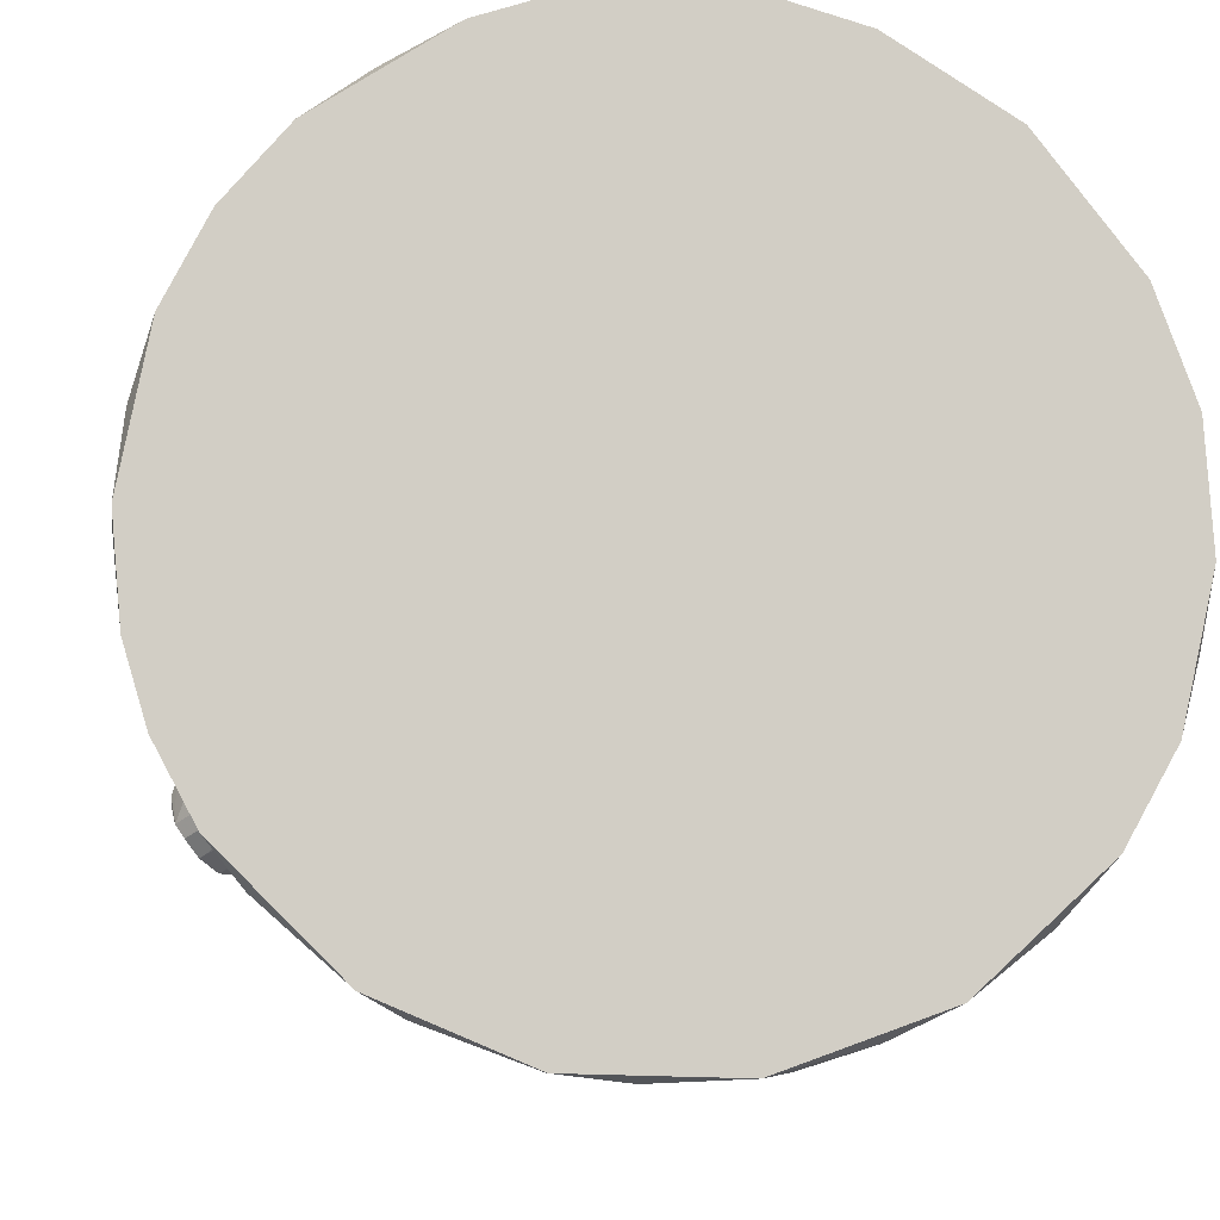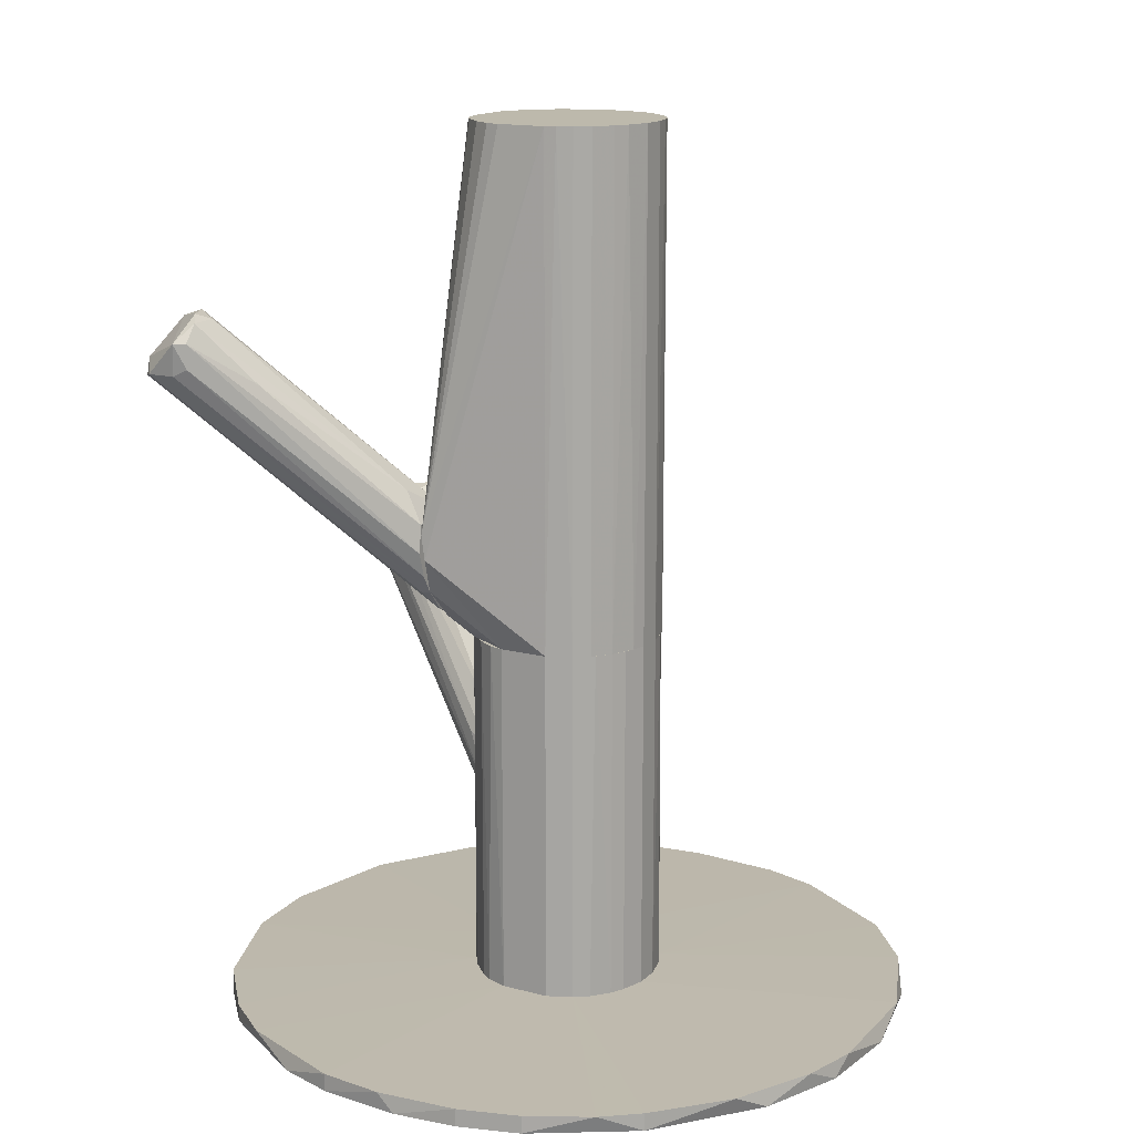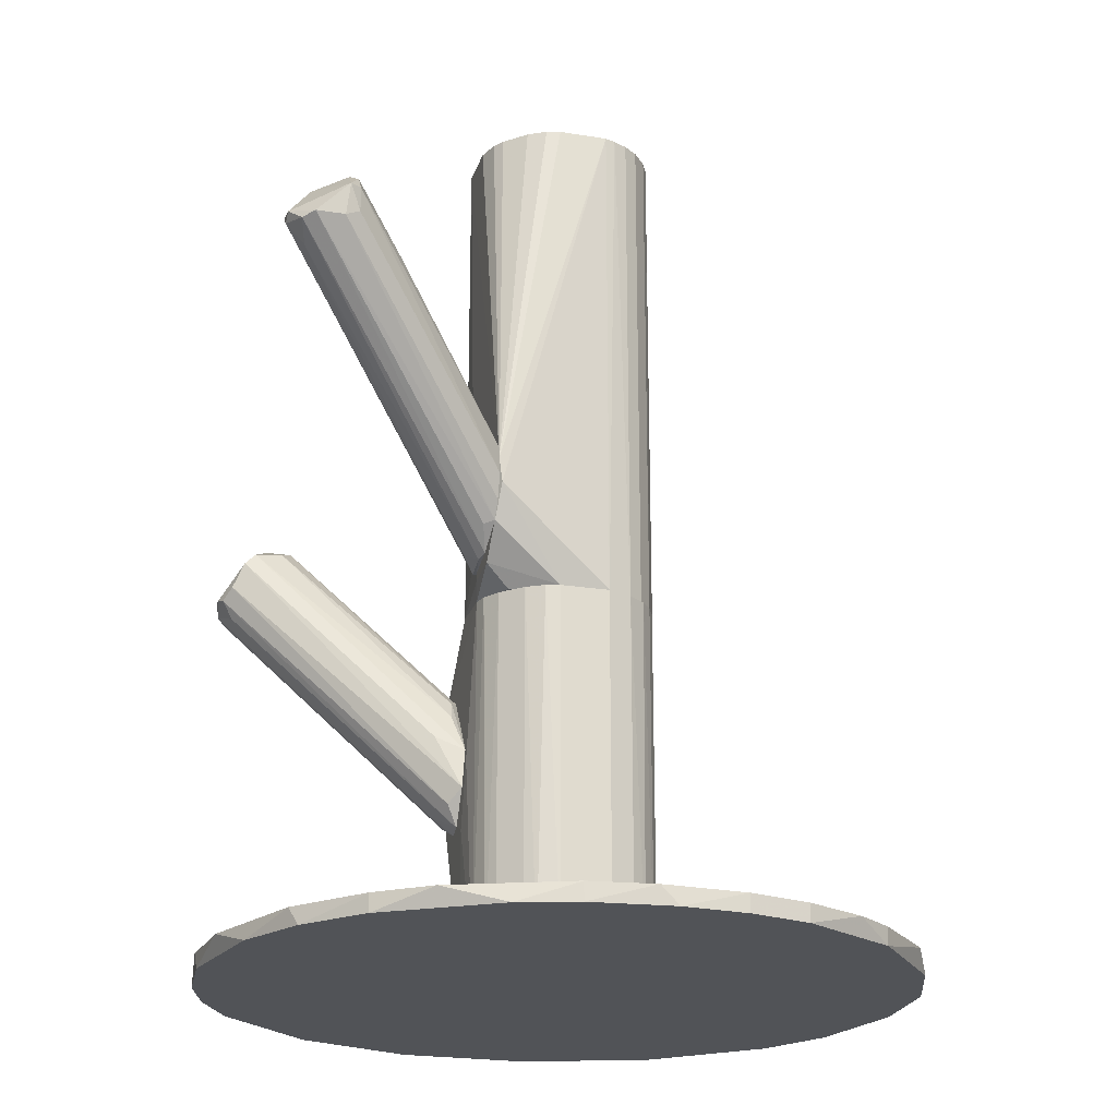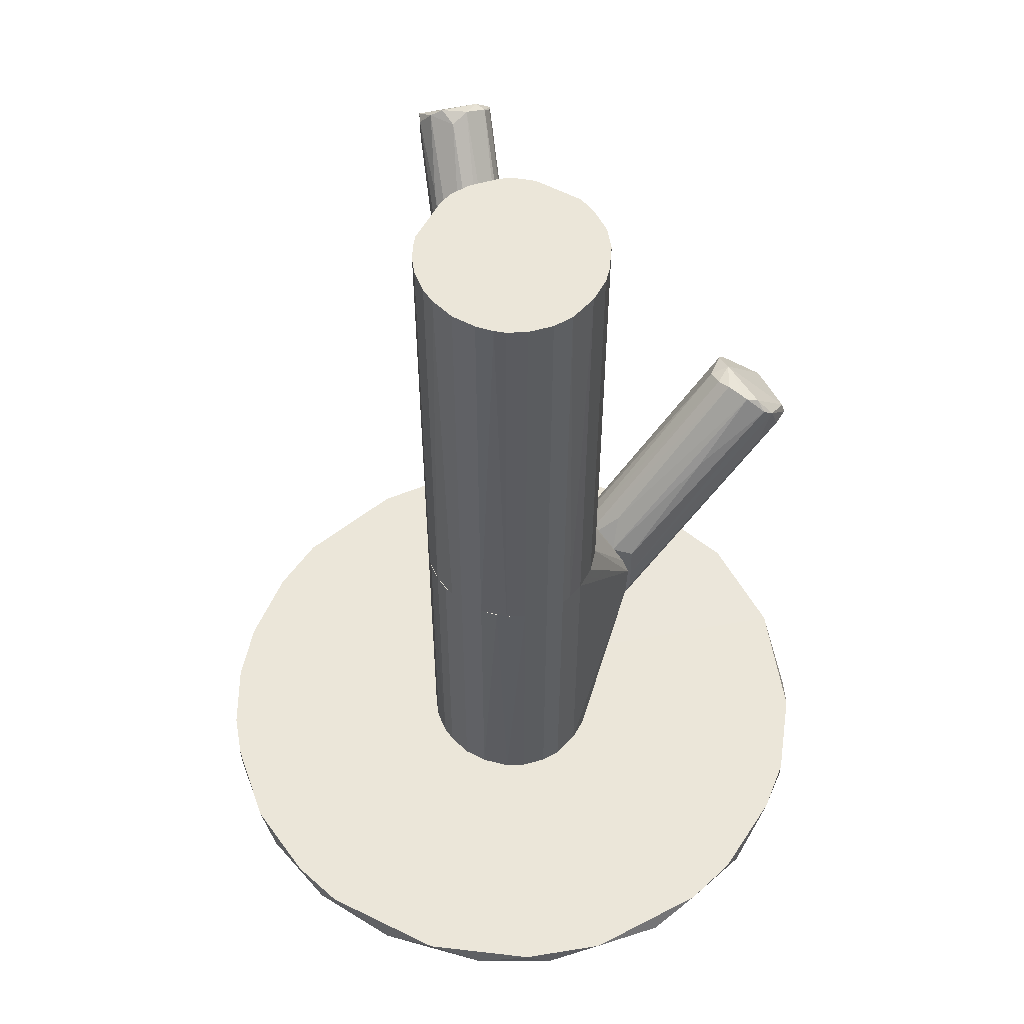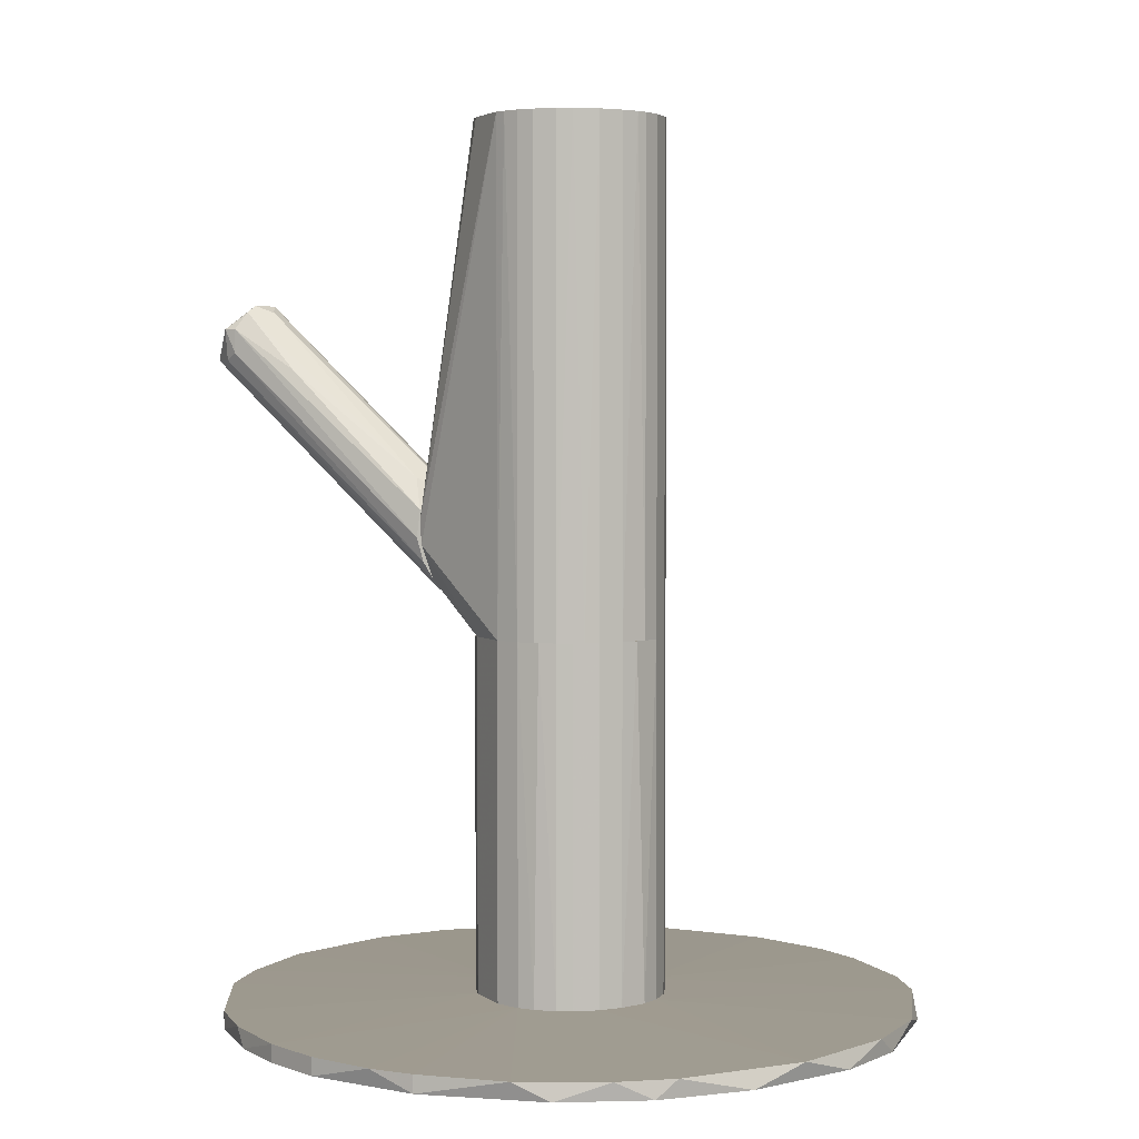
<metadata>
{"format":"obj","ext":"obj","renderer":"f3d","projection":"perspective","resolution":1024,"background":"white","views":[{"elev":-6.9,"azim":175.1,"up":"+Y"},{"elev":15.0,"azim":-150.6,"up":"+Z"},{"elev":-22.1,"azim":164.4,"up":"+Z"},{"elev":56.5,"azim":-61.3,"up":"+Z"},{"elev":3.5,"azim":-115.2,"up":"+Z"}]}
</metadata>
<code>
o convex_0
v -0.01401 -0.08796 -0.1146
v 0.00241 0.08917 -0.1101
v 0.006071 0.02341 -0.1091
v 0.08917 0.002408 -0.1146
v -0.07884 0.04168 -0.1146
v -0.08707 -0.01948 -0.1101
v 0.06726 -0.05875 -0.1101
v 0.01885 0.08736 -0.1146
v 0.07549 0.04807 -0.1101
v -0.01948 -0.08707 -0.1101
v -0.07246 -0.05236 -0.1146
v -0.05876 0.06725 -0.1101
v 0.04991 -0.07426 -0.1146
v -0.03409 0.08278 -0.1146
v 0.08917 -0.002124 -0.1101
v 0.06088 0.06543 -0.1146
v 0.01977 -0.08707 -0.1101
v -0.06241 -0.06423 -0.1101
v 0.003334 -0.02405 -0.1091
v 0.04808 0.07547 -0.1101
v 0.08279 -0.03409 -0.1146
v -0.08433 0.0289 -0.1101
v -0.08889 -0.00486 -0.1146
v -0.02405 0.003332 -0.1091
v -0.04689 -0.07609 -0.1146
v 0.08279 0.03347 -0.1146
v -0.03409 0.08278 -0.1101
v 0.02342 -0.00669 -0.1091
v 0.08279 -0.03409 -0.1101
v 0.01977 -0.08707 -0.1146
v -0.05876 0.06725 -0.1146
v 0.08736 0.01884 -0.1101
v 0.04169 -0.07885 -0.1101
v -0.01858 0.08736 -0.1146
v -0.07428 0.0499 -0.1101
v -0.07611 -0.04688 -0.1101
v -0.0825 -0.03409 -0.1146
v 0.07456 -0.04962 -0.1146
v -0.03409 -0.08249 -0.1101
v -0.08798 0.01428 -0.1101
v -0.08707 0.01977 -0.1146
v 0.01885 0.08736 -0.1101
v 0.03347 0.08278 -0.1146
v -0.01948 -0.01492 -0.1091
v 0.005164 -0.08889 -0.1101
v -0.01309 0.02067 -0.1091
v 0.08736 -0.01856 -0.1146
v 0.0216 0.01154 -0.1091
v 0.06088 0.06543 -0.1101
v 0.07366 0.05081 -0.1146
v -0.01858 0.08736 -0.1101
v -0.04963 0.07457 -0.1101
v -0.00214 0.08917 -0.1146
f 34 51 53
f 5 4 11
f 11 4 13
f 4 5 16
f 13 4 21
f 5 11 23
f 19 3 24
f 13 1 25
f 11 13 25
f 18 11 25
f 4 16 26
f 3 19 28
f 19 7 28
f 28 7 29
f 15 28 29
f 1 13 30
f 16 5 31
f 15 4 32
f 4 26 32
f 26 9 32
f 28 15 32
f 13 7 33
f 7 19 33
f 19 17 33
f 30 13 33
f 17 30 33
f 14 27 34
f 31 14 34
f 5 22 35
f 22 24 35
f 31 5 35
f 12 31 35
f 11 18 36
f 23 11 37
f 6 23 37
f 36 6 37
f 11 36 37
f 7 13 38
f 13 21 38
f 29 7 38
f 21 29 38
f 1 10 39
f 10 19 39
f 25 1 39
f 18 25 39
f 23 6 40
f 6 24 40
f 24 22 40
f 22 5 41
f 5 23 41
f 40 22 41
f 23 40 41
f 2 3 42
f 8 2 42
f 3 20 42
f 42 20 43
f 16 8 43
f 20 16 43
f 8 42 43
f 24 6 44
f 19 24 44
f 6 36 44
f 36 18 44
f 39 19 44
f 18 39 44
f 10 1 45
f 17 19 45
f 19 10 45
f 1 30 45
f 30 17 45
f 24 3 46
f 12 35 46
f 35 24 46
f 4 15 47
f 21 4 47
f 29 21 47
f 15 29 47
f 20 3 48
f 3 28 48
f 32 9 48
f 28 32 48
f 16 20 49
f 20 48 49
f 48 9 49
f 9 26 50
f 26 16 50
f 49 9 50
f 16 49 50
f 3 2 51
f 34 27 51
f 46 3 51
f 27 46 51
f 27 14 52
f 31 12 52
f 14 31 52
f 46 27 52
f 12 46 52
f 2 8 53
f 8 16 53
f 16 31 53
f 31 34 53
f 51 2 53
o convex_1
v -0.0131 0.02069 -0.0169
v 0.02343 -0.0268 -0.05526
v -0.003051 -0.02406 -0.1091
v 0.0143 0.01977 -0.1091
v -0.02223 0.009728 -0.1091
v -0.01949 -0.01492 -0.0169
v 0.02252 0.009728 -0.0169
v 0.02343 -0.006705 -0.1091
v 0.003336 -0.02406 -0.0169
v -0.02223 -0.01035 -0.1091
v -0.02406 0.003336 -0.0169
v -0.006705 0.02343 -0.1091
v 0.009728 0.02251 -0.0169
v 0.02343 -0.006705 -0.0169
v 0.02343 0.006075 -0.1091
v 0.01338 -0.0204 -0.1091
v -0.01036 -0.02223 -0.0169
v -0.01493 -0.01949 -0.1091
v 0.02434 -0.02497 -0.04065
v -0.01675 0.01794 -0.1091
v -0.0204 0.01338 -0.0169
v -0.006705 0.02343 -0.0169
v 0.006079 0.02343 -0.1091
v 0.02434 0.000592 -0.05709
v -0.02406 -0.003051 -0.1091
v -0.02314 -0.007614 -0.0169
v -0.003051 -0.02406 -0.0169
v 0.01704 -0.01767 -0.0169
v 0.01978 0.0143 -0.0169
v 0.0216 0.01155 -0.1091
v 0.02434 -0.02497 -0.06074
v 0.02069 -0.0131 -0.1091
v 0.003336 -0.02406 -0.1091
v 0.006079 0.02343 -0.0169
v -0.01036 -0.02223 -0.1091
v -0.02406 0.003336 -0.1091
v 0.0143 0.01977 -0.0169
v 0.02343 0.006075 -0.0169
v -0.01949 -0.01492 -0.1091
v -0.01493 -0.01949 -0.0169
v -0.0131 0.02069 -0.1091
v 0.02434 -0.0268 -0.04521
v -0.01766 0.01704 -0.0169
v 0.02434 -0.003966 -0.07443
v 0.01156 0.0216 -0.1091
v -0.02406 -0.003051 -0.0169
v -0.0204 0.01338 -0.1091
v 0.01978 0.0143 -0.1091
v -0.02223 0.009728 -0.0169
v 0.009728 -0.02223 -0.0169
f 95 72 103
f 57 56 58
f 54 59 60
f 56 57 61
f 60 59 62
f 58 56 63
f 59 54 64
f 57 58 65
f 54 60 66
f 60 62 67
f 61 57 68
f 56 61 69
f 62 59 70
f 63 56 71
f 65 58 73
f 64 54 74
f 65 54 75
f 54 66 75
f 57 65 76
f 65 75 76
f 58 63 78
f 63 59 79
f 59 64 79
f 78 63 79
f 56 55 80
f 70 56 80
f 62 70 80
f 67 62 81
f 72 67 81
f 66 60 82
f 68 57 83
f 60 68 83
f 82 60 83
f 55 69 84
f 77 72 84
f 69 61 85
f 61 84 85
f 84 69 85
f 55 56 86
f 56 69 86
f 69 55 86
f 75 66 87
f 66 76 87
f 76 75 87
f 56 70 88
f 71 56 88
f 70 71 88
f 64 58 89
f 58 78 89
f 78 64 89
f 66 82 90
f 82 57 90
f 60 67 91
f 68 60 91
f 67 72 91
f 77 68 91
f 72 77 91
f 59 63 92
f 63 71 92
f 71 59 92
f 70 59 93
f 59 71 93
f 71 70 93
f 54 65 94
f 73 54 94
f 65 73 94
f 80 55 95
f 62 80 95
f 55 84 95
f 84 72 95
f 54 73 96
f 74 54 96
f 61 68 97
f 68 77 97
f 84 61 97
f 77 84 97
f 76 66 98
f 57 76 98
f 90 57 98
f 66 90 98
f 64 78 99
f 79 64 99
f 78 79 99
f 73 58 100
f 58 74 100
f 96 73 100
f 74 96 100
f 57 82 101
f 83 57 101
f 82 83 101
f 58 64 102
f 64 74 102
f 74 58 102
f 81 62 103
f 72 81 103
f 62 95 103
o convex_2
v 0.02434 0.028 -0.003186
v -0.003051 -0.02406 -0.0169
v -0.007619 -0.02314 -0.0169
v -0.003051 -0.02406 0.1146
v -0.0204 0.01338 0.1146
v 0.02343 -0.006702 0.1146
v -0.0204 0.01338 -0.0169
v 0.02069 -0.01309 -0.0169
v 0.006074 0.02343 0.1146
v -0.02223 -0.01036 0.1146
v -0.006705 0.02343 -0.0169
v -0.02406 -0.003049 -0.0169
v 0.01338 -0.0204 0.1146
v 0.02434 0.03165 0.01234
v -0.009443 0.02251 0.1146
v 0.0216 0.01155 0.1146
v 0.02343 -0.006702 -0.0169
v -0.01493 -0.01949 -0.0169
v 0.009728 -0.02223 -0.0169
v -0.02406 0.003337 0.1146
v -0.01493 -0.01949 0.1146
v 0.01795 0.01704 -0.0169
v -0.01675 0.01795 -0.0169
v -0.01949 -0.01493 -0.0169
v 0.003336 -0.02406 0.1146
v 0.0143 0.01977 0.1146
v 0.01795 -0.01675 0.1146
v -0.02315 0.006986 -0.0169
v 0.02434 0.009734 -0.01233
v 0.01704 -0.01766 -0.0169
v 0.02343 0.00608 0.1146
v -0.01675 0.01795 0.1146
v -0.006705 0.02343 0.1146
v -0.01036 -0.02223 0.1146
v 0.02343 0.03165 0.005942
v 0.003336 -0.02406 -0.0169
v -0.02223 -0.01036 -0.0169
v -0.02406 -0.003049 0.1146
v -0.0131 0.02068 -0.0169
v 0.006074 0.02343 -0.0169
v -0.01949 -0.01493 0.1146
v 0.0216 -0.01127 0.1146
v -0.02223 0.009729 0.1146
v -0.02406 0.003337 -0.0169
v 0.02434 0.01977 -0.01141
v 0.02434 0.00608 -0.0041
v 0.006989 -0.02314 0.1146
v 0.009728 0.02251 0.1146
v 0.01978 0.01429 0.1146
v -0.02315 -0.007619 0.1146
v -0.0131 0.02068 0.1146
v 0.01338 -0.0204 -0.0169
v -0.01036 -0.02223 -0.0169
v 0.02343 0.00608 -0.0169
f 148 132 157
f 106 105 107
f 108 107 109
f 105 106 110
f 105 110 111
f 108 109 112
f 107 108 113
f 111 110 114
f 110 106 115
f 109 107 116
f 108 112 118
f 112 109 119
f 111 114 120
f 115 106 121
f 105 111 122
f 113 108 123
f 107 113 124
f 120 114 125
f 110 108 126
f 114 110 126
f 115 121 127
f 121 124 127
f 107 105 128
f 116 107 128
f 112 119 129
f 109 116 130
f 110 115 131
f 104 117 132
f 122 111 133
f 111 130 133
f 130 116 133
f 109 117 134
f 119 109 134
f 117 119 134
f 108 118 135
f 126 108 135
f 112 117 136
f 114 118 136
f 118 112 136
f 106 107 137
f 107 124 137
f 124 121 137
f 117 104 138
f 136 117 138
f 114 136 138
f 105 122 139
f 128 105 139
f 127 113 140
f 115 127 140
f 113 123 141
f 123 115 141
f 118 114 142
f 114 126 142
f 125 114 143
f 138 104 143
f 114 138 143
f 124 113 144
f 113 127 144
f 127 124 144
f 120 109 145
f 111 120 145
f 109 130 145
f 130 111 145
f 108 110 146
f 123 108 146
f 110 131 146
f 131 123 146
f 115 123 147
f 131 115 147
f 123 131 147
f 104 132 148
f 143 104 148
f 125 143 148
f 117 109 149
f 109 120 149
f 132 117 149
f 120 132 149
f 122 116 150
f 116 128 150
f 139 122 150
f 128 139 150
f 117 112 151
f 112 129 151
f 129 117 151
f 119 117 152
f 117 129 152
f 129 119 152
f 140 113 153
f 115 140 153
f 113 141 153
f 141 115 153
f 135 118 154
f 126 135 154
f 118 142 154
f 142 126 154
f 116 122 155
f 122 133 155
f 133 116 155
f 121 106 156
f 106 137 156
f 137 121 156
f 120 125 157
f 132 120 157
f 125 148 157
o convex_3
v 0.04809 -0.03684 -0.01142
v 0.0837 -0.03685 -0.006853
v 0.0837 -0.03867 -0.006853
v 0.02526 -0.004884 -0.07352
v 0.02709 -0.004884 -0.04429
v 0.02435 -0.02588 -0.0589
v 0.07549 -0.02863 0.004103
v 0.07458 -0.05146 -0.006853
v 0.06453 -0.03685 0.007763
v 0.02435 -0.02133 -0.03698
v 0.02526 0.000599 -0.06438
v 0.02618 -0.01676 -0.07078
v 0.06635 -0.05054 0.001366
v 0.08097 -0.04507 -0.01051
v 0.08097 -0.03045 -0.005031
v 0.02435 -0.02771 -0.0452
v 0.02435 -0.01127 -0.03881
v 0.06818 -0.02954 0.005018
v 0.02435 -0.000318 -0.05434
v 0.0627 -0.04871 -0.009598
v 0.02526 -0.02133 -0.06712
v 0.06544 -0.04598 0.005933
v 0.07822 -0.02863 0.001366
v 0.028 -0.00306 -0.06804
v 0.08006 -0.03502 -0.01234
v 0.02983 -0.0131 -0.06895
v 0.07822 -0.04871 -0.009598
v 0.02435 -0.01219 -0.07352
v 0.02618 -0.0268 -0.0379
v 0.06362 -0.04324 0.00684
v 0.06453 -0.04871 0.003188
v 0.07183 -0.03319 0.00684
v 0.07458 -0.05054 -0.004116
v 0.02435 -0.02771 -0.05251
v 0.08279 -0.03411 -0.007768
v 0.08279 -0.04232 -0.009598
v 0.03074 -0.0195 -0.0297
v 0.06544 -0.03319 0.00684
v 0.02618 -0.008538 -0.03972
v 0.0691 -0.05146 -0.005946
v 0.03166 -0.00306 -0.05068
f 180 168 198
f 167 163 173
f 163 167 174
f 164 162 175
f 162 164 176
f 168 161 176
f 163 174 176
f 170 173 177
f 165 163 178
f 160 159 180
f 159 172 180
f 172 168 180
f 161 168 181
f 168 172 181
f 161 182 183
f 171 169 183
f 169 171 184
f 165 178 184
f 178 169 184
f 176 161 185
f 163 176 185
f 178 163 185
f 169 178 185
f 161 183 185
f 183 169 185
f 158 167 186
f 167 173 186
f 167 158 187
f 179 187 188
f 173 170 188
f 170 179 188
f 158 186 188
f 186 173 188
f 187 158 188
f 164 175 189
f 160 180 189
f 180 164 189
f 166 187 189
f 187 179 189
f 170 165 190
f 179 170 190
f 165 184 190
f 160 189 190
f 189 179 190
f 173 163 191
f 177 173 191
f 172 159 192
f 161 181 192
f 181 172 192
f 182 161 192
f 182 192 193
f 159 160 193
f 183 182 193
f 171 183 193
f 184 171 193
f 160 190 193
f 190 184 193
f 192 159 193
f 166 174 194
f 174 167 194
f 167 187 194
f 187 166 194
f 174 166 195
f 189 175 195
f 166 189 195
f 175 162 196
f 162 176 196
f 176 174 196
f 174 195 196
f 195 175 196
f 163 165 197
f 165 170 197
f 170 177 197
f 191 163 197
f 177 191 197
f 176 164 198
f 168 176 198
f 164 180 198
o convex_4
v 0.05539 0.05539 0.05159
v 0.02434 0.006992 -0.006838
v 0.02434 0.008828 -0.0105
v 0.08462 0.05539 0.05799
v 0.07914 0.06818 0.05434
v 0.07275 0.05448 0.06896
v 0.02434 0.03074 0.001384
v 0.02434 0.01979 0.01691
v 0.02617 0.01887 -0.0105
v 0.02892 0.01156 0.008684
v 0.07092 0.0691 0.06256
v 0.02434 0.03166 0.01508
v 0.08096 0.05174 0.06347
v 0.08005 0.05905 0.04977
v 0.07001 0.06087 0.06896
v 0.07184 0.06818 0.05434
v 0.02709 0.02709 -0.0041
v 0.02892 0.01431 -0.007758
v 0.02434 0.01247 0.01052
v 0.07823 0.05174 0.06621
v 0.02892 0.03074 0.0233
v 0.02434 0.03257 0.007772
v 0.02526 0.006992 -0.006838
v 0.08462 0.06087 0.05708
v 0.08188 0.06544 0.05343
v 0.06818 0.06727 0.06256
v 0.06818 0.05631 0.06712
v 0.08462 0.05813 0.05525
v 0.02526 0.006992 -0.001362
v 0.08279 0.05266 0.06256
v 0.02526 0.008828 -0.0105
v 0.06818 0.06361 0.06712
v 0.06818 0.06727 0.05616
v 0.02526 0.02161 -0.009583
v 0.07823 0.05448 0.06712
v 0.02434 0.028 -0.003187
f 215 232 234
f 201 200 205
f 205 200 206
f 205 206 210
f 209 203 214
f 207 212 216
f 206 200 217
f 204 206 217
f 217 208 218
f 208 211 218
f 204 217 218
f 199 210 219
f 210 206 219
f 205 210 220
f 200 201 221
f 203 209 222
f 212 207 223
f 203 222 223
f 210 199 224
f 220 210 224
f 206 204 225
f 204 213 225
f 219 206 225
f 216 212 226
f 222 202 226
f 212 223 226
f 223 222 226
f 211 208 227
f 217 200 227
f 208 217 227
f 200 221 227
f 227 221 228
f 218 211 228
f 221 202 228
f 202 222 228
f 211 227 228
f 201 207 229
f 207 216 229
f 221 201 229
f 202 221 229
f 226 202 229
f 216 226 229
f 213 209 230
f 199 219 230
f 224 199 230
f 209 224 230
f 225 213 230
f 219 225 230
f 214 205 231
f 209 214 231
f 205 220 231
f 224 209 231
f 220 224 231
f 207 201 232
f 215 203 232
f 223 207 232
f 203 223 232
f 213 204 233
f 209 213 233
f 204 218 233
f 222 209 233
f 218 228 233
f 228 222 233
f 201 205 234
f 214 203 234
f 205 214 234
f 203 215 234
f 232 201 234

</code>
